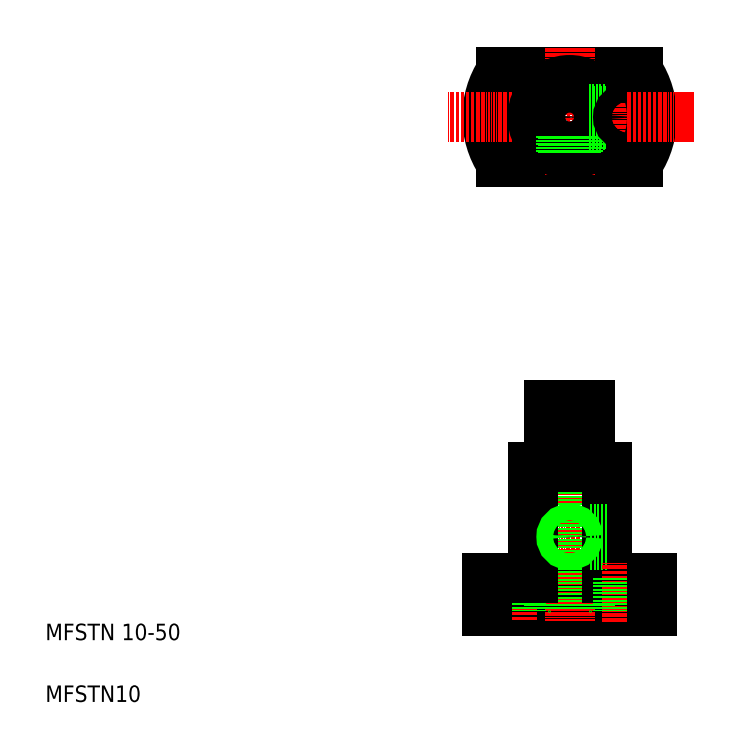
<metadata>
{"format":"dxf","ext":"dxf","renderer":"ezdxf+matplotlib","layout":"modelspace","background":"white","min_lineweight":24,"dpi":150}
</metadata>
<code>
0
SECTION
2
ENTITIES
0
LINE
8
CENTER
10
107.8
20
152
30
0
11
167.6
21
152
31
0
0
LINE
8
CENTER
10
133.5
20
50.1
30
0
11
149
21
50.1
31
0
0
LINE
8
0
10
117.3
20
40.1
30
0
11
157.3
21
40.1
31
0
0
LINE
8
0
10
117.3
20
32.1
30
0
11
157.3
21
32.1
31
0
0
LINE
8
0
10
120.6
20
141
30
0
11
154
21
141
31
0
0
LINE
8
0
10
120.6
20
163
30
0
11
154
21
163
31
0
0
TEXT
8
0
10
10
20
25
30
0
40
4
1
MFSTN 10-50
0
TEXT
8
0
10
10
20
10
30
0
40
4
1
MFSTN10
0
LINE
8
CENTER
10
123.3
20
43.59
30
0
11
123.3
21
29.48
31
0
0
LINE
8
CENTER
10
137.3
20
84.58
30
0
11
137.3
21
29.48
31
0
0
LINE
8
0
10
142.3
20
67.1
30
0
11
142.3
21
32.1
31
0
0
LINE
8
0
10
132.3
20
67.1
30
0
11
132.3
21
32.1
31
0
0
LINE
8
0
10
121.1
20
40.1
30
0
11
121.1
21
32.1
31
0
0
LINE
8
0
10
125.6
20
40.1
30
0
11
125.6
21
32.1
31
0
0
LINE
8
0
10
117.3
20
40.1
30
0
11
117.3
21
32.1
31
0
0
LINE
8
0
10
132.3
20
82.1
30
0
11
132.3
21
67.1
31
0
0
LINE
8
0
10
142.3
20
82.1
30
0
11
142.3
21
67.1
31
0
0
LINE
8
0
10
128.3
20
67.1
30
0
11
128.3
21
40.1
31
0
0
LINE
8
0
10
146.3
20
67.1
30
0
11
146.3
21
40.1
31
0
0
CIRCLE
8
0
10
137.3
20
50.1
30
0
40
1.6
0
CIRCLE
8
0
10
137.3
20
50.1
30
0
40
2
0
LINE
8
0
10
142.3
20
48.5
30
0
11
146.3
21
48.5
31
0
0
LINE
8
0
10
142.3
20
51.7
30
0
11
146.3
21
51.7
31
0
0
LINE
8
0
10
142.3
20
48.1
30
0
11
146.3
21
48.1
31
0
0
LINE
8
0
10
142.3
20
52.1
30
0
11
146.3
21
52.1
31
0
0
LINE
8
0
10
128.3
20
67.1
30
0
11
146.3
21
67.1
31
0
0
LINE
8
0
10
132.3
20
82.1
30
0
11
142.3
21
82.1
31
0
0
CIRCLE
8
0
10
123.3
20
152
30
0
40
2.25
0
LINE
8
CENTER
10
123.3
20
147.9
30
0
11
123.3
21
155.9
31
0
0
ARC
8
0
10
137.3
20
152
30
0
40
20
50
146.6
51
213.4
0
LINE
8
CENTER
10
107.8
20
152
30
0
11
123.3
21
152
31
0
0
LINE
8
CENTER
10
137.3
20
168.9
30
0
11
137.3
21
137.9
31
0
0
CIRCLE
8
0
10
137.3
20
152
30
0
40
9
0
CIRCLE
8
0
10
137.3
20
152
30
0
40
5
0
LINE
8
0
10
135.7
20
147.3
30
0
11
135.7
21
143.2
31
0
0
LINE
8
0
10
135.3
20
147.4
30
0
11
135.3
21
143.2
31
0
0
LINE
8
0
10
139.3
20
147.4
30
0
11
139.3
21
143.2
31
0
0
LINE
8
0
10
138.9
20
147.3
30
0
11
138.9
21
143.2
31
0
0
LINE
8
0
10
141.9
20
154
30
0
11
146.1
21
154
31
0
0
LINE
8
0
10
142.1
20
153.6
30
0
11
146.2
21
153.6
31
0
0
LINE
8
0
10
142.1
20
150.4
30
0
11
146.2
21
150.4
31
0
0
LINE
8
0
10
141.9
20
150
30
0
11
146.1
21
150
31
0
0
LINE
8
0
10
129
20
163
30
0
11
129
21
163
31
0
0
LINE
8
0
10
137.3
20
163
30
0
11
137.3
21
163
31
0
0
LINE
8
CENTER
10
151.3
20
43.76
30
0
11
151.3
21
29.48
31
0
0
LINE
8
0
10
149.1
20
40.1
30
0
11
149.1
21
32.1
31
0
0
LINE
8
0
10
153.6
20
40.1
30
0
11
153.6
21
32.1
31
0
0
LINE
8
0
10
157.3
20
40.1
30
0
11
157.3
21
32.1
31
0
0
LINE
8
CENTER
10
151.3
20
147.8
30
0
11
151.3
21
155.9
31
0
0
ARC
8
0
10
137.3
20
152
30
0
40
20
50
326.6
51
33.37
0
CIRCLE
8
0
10
151.3
20
152
30
0
40
2.25
0
LINE
8
CENTER
10
167.6
20
152
30
0
11
151.3
21
152
31
0
0
ENDSEC
0
EOF

</code>
